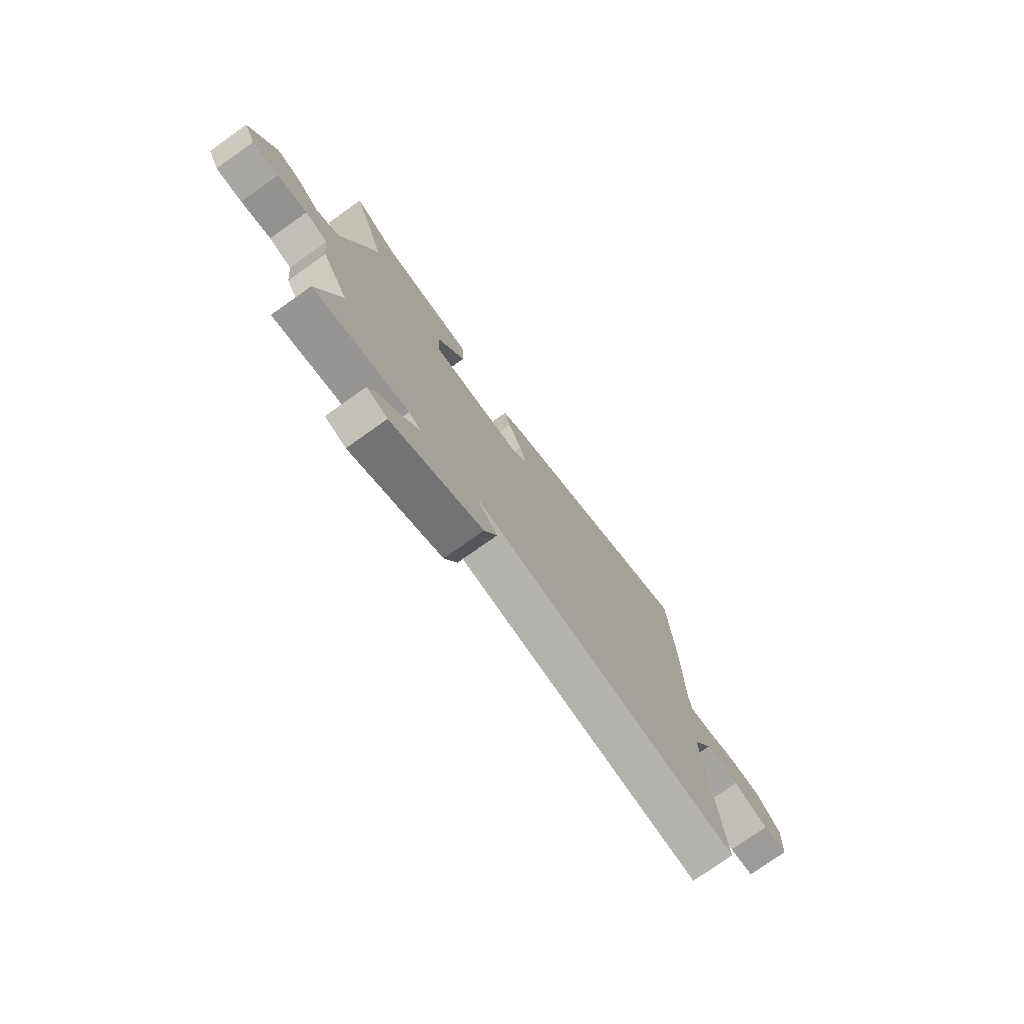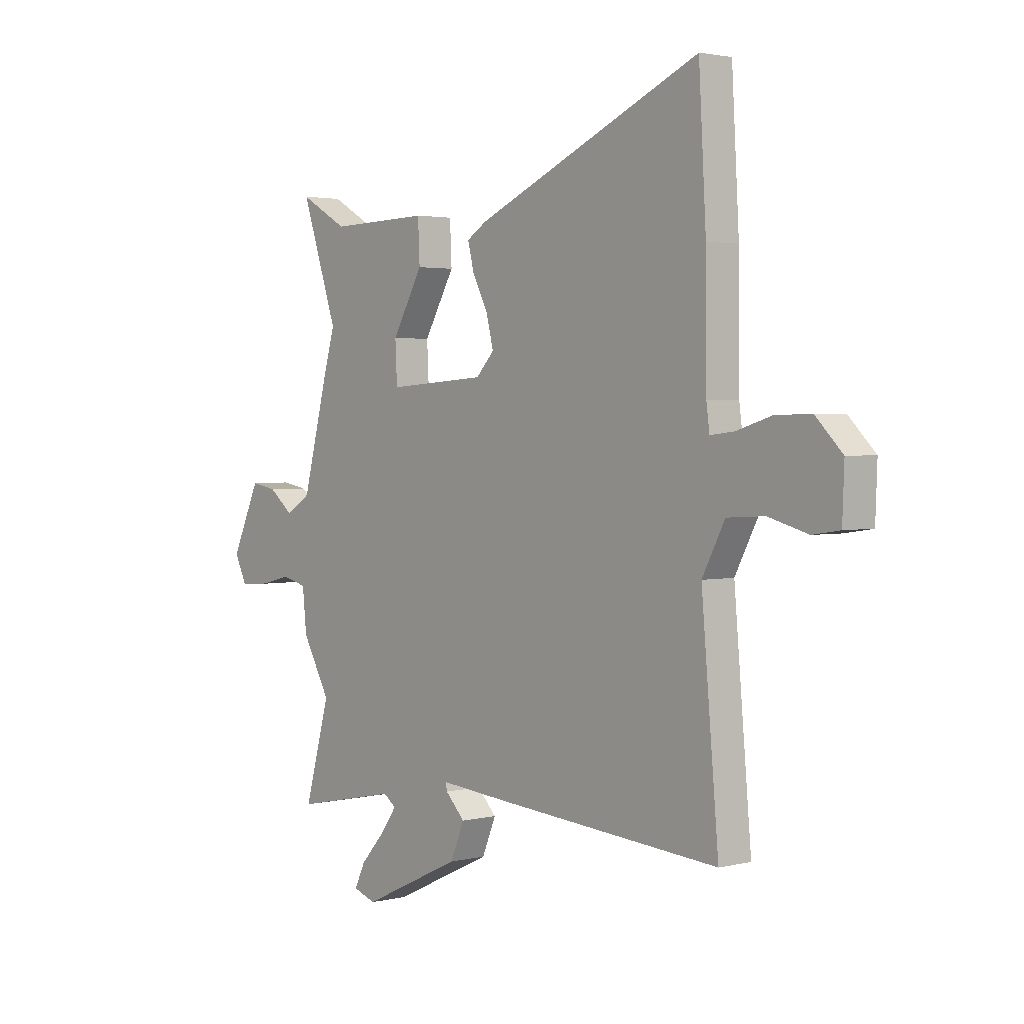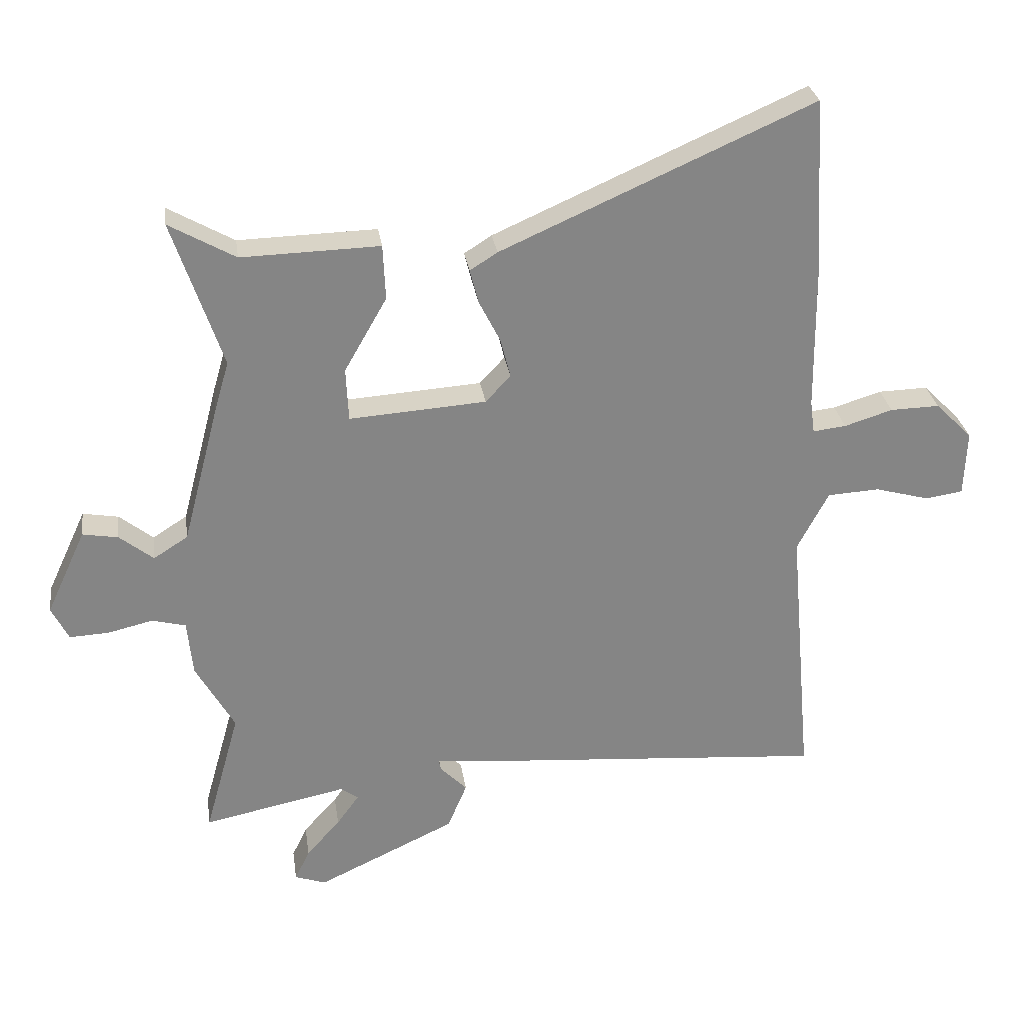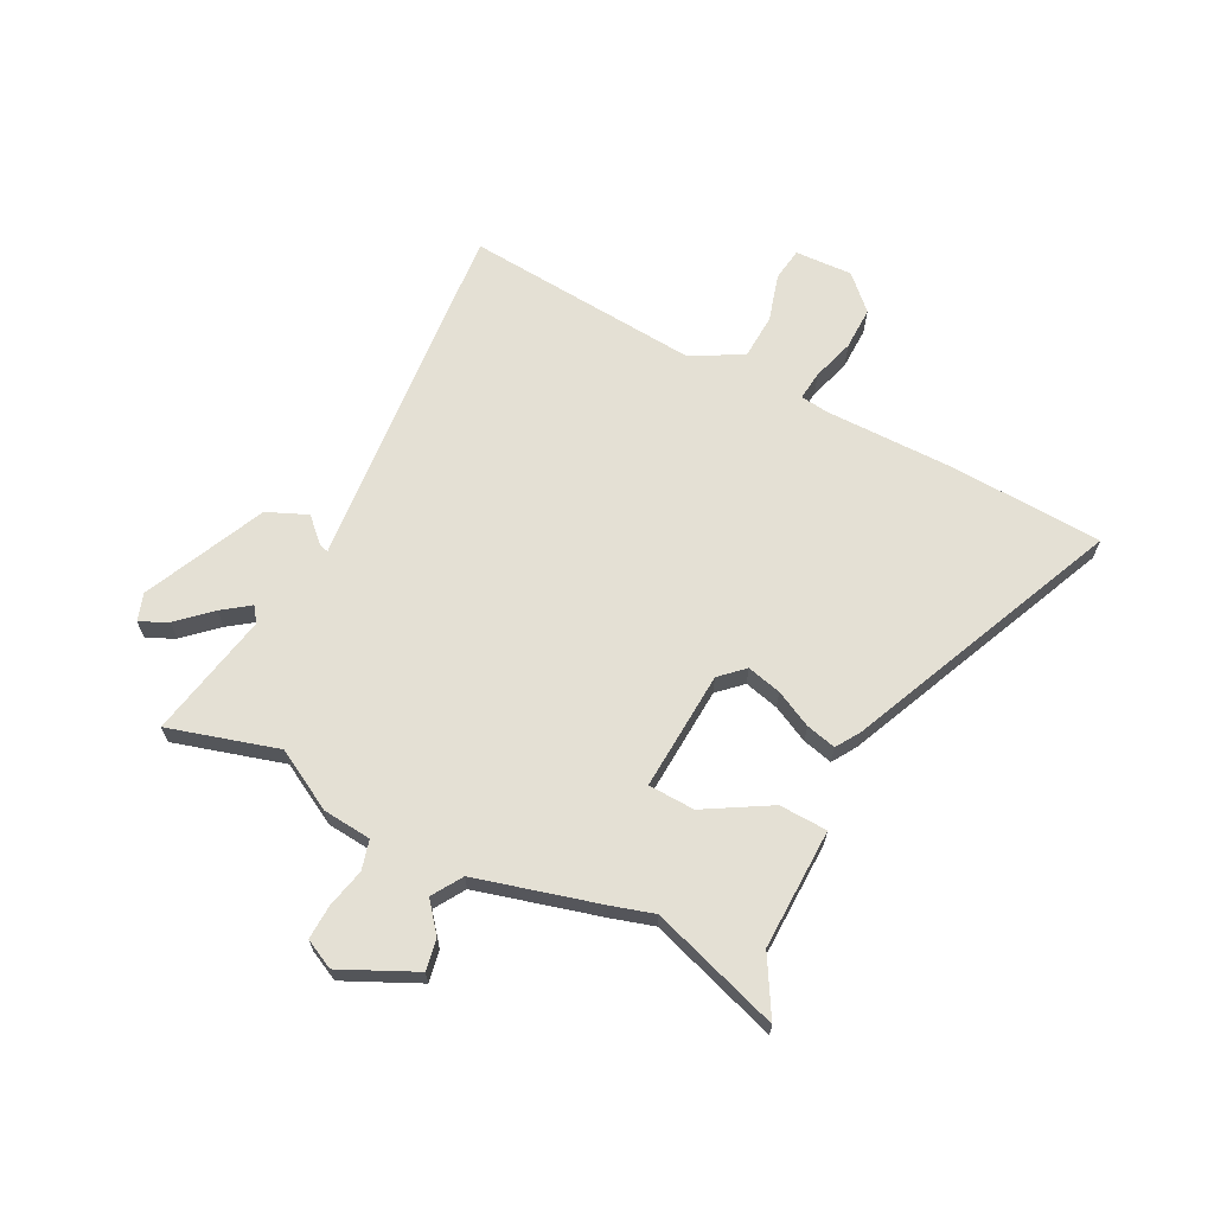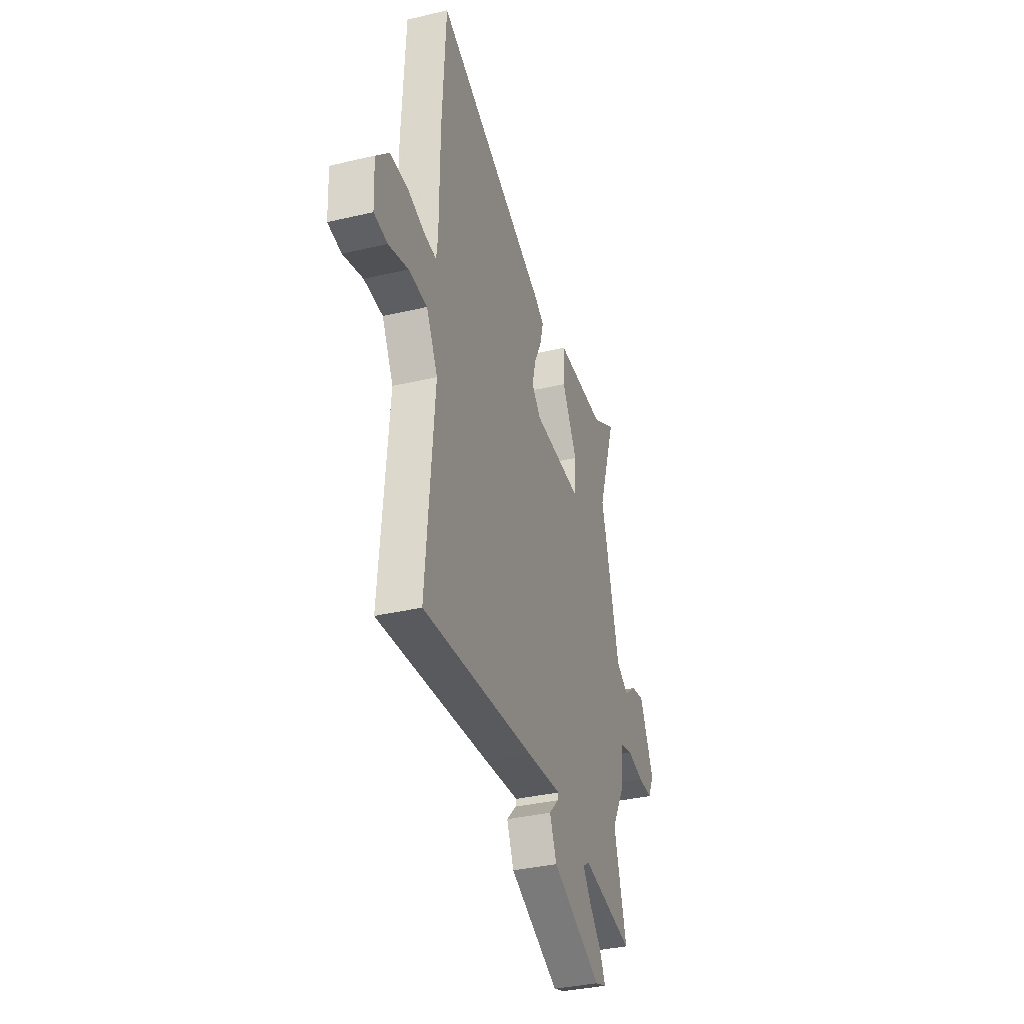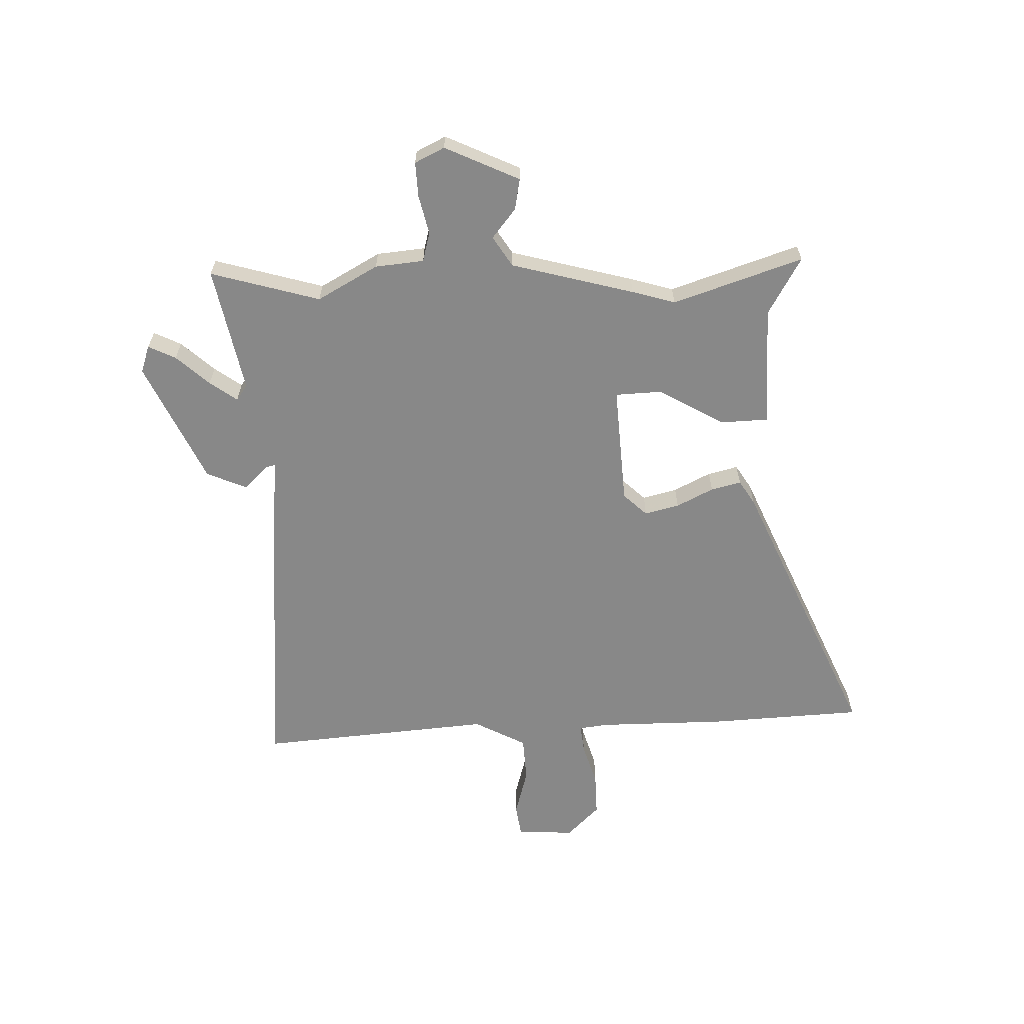
<metadata>
{"format":"obj","ext":"obj","renderer":"f3d","projection":"perspective","resolution":1024,"background":"white","views":[{"elev":-76.5,"azim":-54.7,"up":"+Z"},{"elev":2.4,"azim":49.7,"up":"+Z"},{"elev":28.6,"azim":-8.2,"up":"+Z"},{"elev":66.1,"azim":-63.4,"up":"+Y"},{"elev":-35.1,"azim":107.5,"up":"+Z"},{"elev":-62.9,"azim":-88.5,"up":"+Y"}]}
</metadata>
<code>
v 0.489 0.07 0.693
v 0.505 0.07 0.412
v 0.507 0.07 0.176
v 0.514 0.07 0.124
v 0.567 0.07 0.13
v 0.644 0.07 0.154
v 0.723 0.07 0.156
v 0.782 0.07 0.097
v 0.778 0.07 -0.008
v 0.718 0.07 -0.017
v 0.631 0.07 0.007
v 0.548 0.07 0.002
v 0.498 0.07 -0.093
v 0.536 0.07 -0.522
v 0.035 0.07 -0.483
v -0.116 0.07 -0.47
v -0.112 0.07 -0.486
v -0.069 0.07 -0.53
v -0.1 0.07 -0.604
v -0.322 0.07 -0.708
v -0.372 0.07 -0.691
v -0.348 0.07 -0.641
v -0.294 0.07 -0.581
v -0.258 0.07 -0.531
v -0.286 0.07 -0.511
v -0.516 0.07 -0.558
v -0.46 0.07 -0.358
v -0.522 0.07 -0.248
v -0.531 0.07 -0.159
v -0.585 0.07 -0.145
v -0.657 0.07 -0.162
v -0.72 0.07 -0.165
v -0.747 0.07 -0.111
v -0.684 0.07 0.025
v -0.627 0.07 0.015
v -0.573 0.07 -0.028
v -0.518 0.07 0.007
v -0.459 0.07 0.232
v -0.436 0.07 0.311
v -0.516 0.07 0.547
v -0.41 0.07 0.487
v -0.189 0.07 0.493
v -0.185 0.07 0.405
v -0.253 0.07 0.286
v -0.249 0.07 0.201
v -0.03 0.07 0.216
v 0.01 0.07 0.259
v -0.006 0.07 0.322
v -0.04 0.07 0.389
v -0.054 0.07 0.444
v -0.01 0.07 0.472
v 0.489 0 0.693
v 0.505 0 0.412
v 0.507 0 0.176
v 0.514 0 0.124
v 0.567 0 0.13
v 0.644 0 0.154
v 0.723 0 0.156
v 0.782 0 0.097
v 0.778 0 -0.008
v 0.718 0 -0.017
v 0.631 0 0.007
v 0.548 0 0.002
v 0.498 0 -0.093
v 0.536 0 -0.522
v 0.035 0 -0.483
v -0.116 0 -0.47
v -0.112 0 -0.486
v -0.069 0 -0.53
v -0.1 0 -0.604
v -0.322 0 -0.708
v -0.372 0 -0.691
v -0.348 0 -0.641
v -0.294 0 -0.581
v -0.258 0 -0.531
v -0.286 0 -0.511
v -0.516 0 -0.558
v -0.46 0 -0.358
v -0.522 0 -0.248
v -0.531 0 -0.159
v -0.585 0 -0.145
v -0.657 0 -0.162
v -0.72 0 -0.165
v -0.747 0 -0.111
v -0.684 0 0.025
v -0.627 0 0.015
v -0.573 0 -0.028
v -0.518 0 0.007
v -0.459 0 0.232
v -0.436 0 0.311
v -0.516 0 0.547
v -0.41 0 0.487
v -0.189 0 0.493
v -0.185 0 0.405
v -0.253 0 0.286
v -0.249 0 0.201
v -0.03 0 0.216
v 0.01 0 0.259
v -0.006 0 0.322
v -0.04 0 0.389
v -0.054 0 0.444
v -0.01 0 0.472
f 48 49 50 51
f 47 48 51 1
f 46 47 1 2
f 41 42 43 44
f 39 40 41 44
f 37 38 39 44
f 37 44 45
f 33 34 35 36
f 31 32 33 36
f 30 31 36 37
f 29 30 37 45
f 27 28 29 45
f 25 26 27 45
f 20 21 22 23
f 20 23 24
f 17 18 19 20
f 16 17 20 24
f 13 14 15 16
f 12 13 16 24
f 8 9 10 11
f 8 11 12
f 5 6 7 8
f 4 5 8 12
f 46 2 3
f 46 3 4
f 24 25 45 46
f 4 12 24 46
f 102 101 100 99
f 52 102 99 98
f 53 52 98 97
f 95 94 93 92
f 95 92 91 90
f 95 90 89 88
f 96 95 88
f 87 86 85 84
f 87 84 83 82
f 88 87 82 81
f 96 88 81 80
f 96 80 79 78
f 96 78 77 76
f 74 73 72 71
f 75 74 71
f 71 70 69 68
f 75 71 68 67
f 67 66 65 64
f 75 67 64 63
f 62 61 60 59
f 63 62 59
f 59 58 57 56
f 63 59 56 55
f 54 53 97
f 55 54 97
f 97 96 76 75
f 97 75 63 55
f 1 52 53 2
f 2 53 54 3
f 3 54 55 4
f 4 55 56 5
f 5 56 57 6
f 6 57 58 7
f 7 58 59 8
f 8 59 60 9
f 9 60 61 10
f 10 61 62 11
f 11 62 63 12
f 12 63 64 13
f 13 64 65 14
f 14 65 66 15
f 15 66 67 16
f 16 67 68 17
f 17 68 69 18
f 18 69 70 19
f 19 70 71 20
f 20 71 72 21
f 21 72 73 22
f 22 73 74 23
f 23 74 75 24
f 24 75 76 25
f 25 76 77 26
f 26 77 78 27
f 27 78 79 28
f 28 79 80 29
f 29 80 81 30
f 30 81 82 31
f 31 82 83 32
f 32 83 84 33
f 33 84 85 34
f 34 85 86 35
f 35 86 87 36
f 36 87 88 37
f 37 88 89 38
f 38 89 90 39
f 39 90 91 40
f 40 91 92 41
f 41 92 93 42
f 42 93 94 43
f 43 94 95 44
f 44 95 96 45
f 45 96 97 46
f 46 97 98 47
f 47 98 99 48
f 48 99 100 49
f 49 100 101 50
f 50 101 102 51
f 51 102 52 1

</code>
